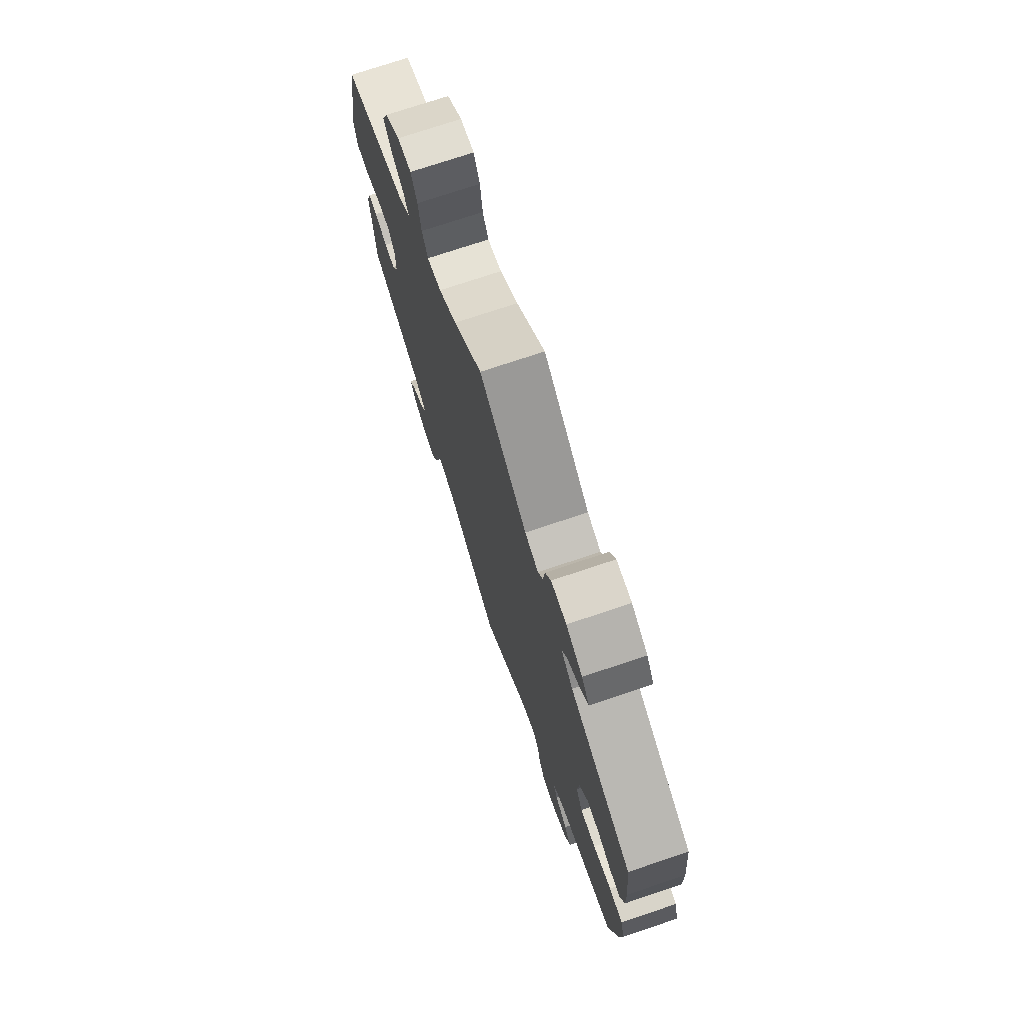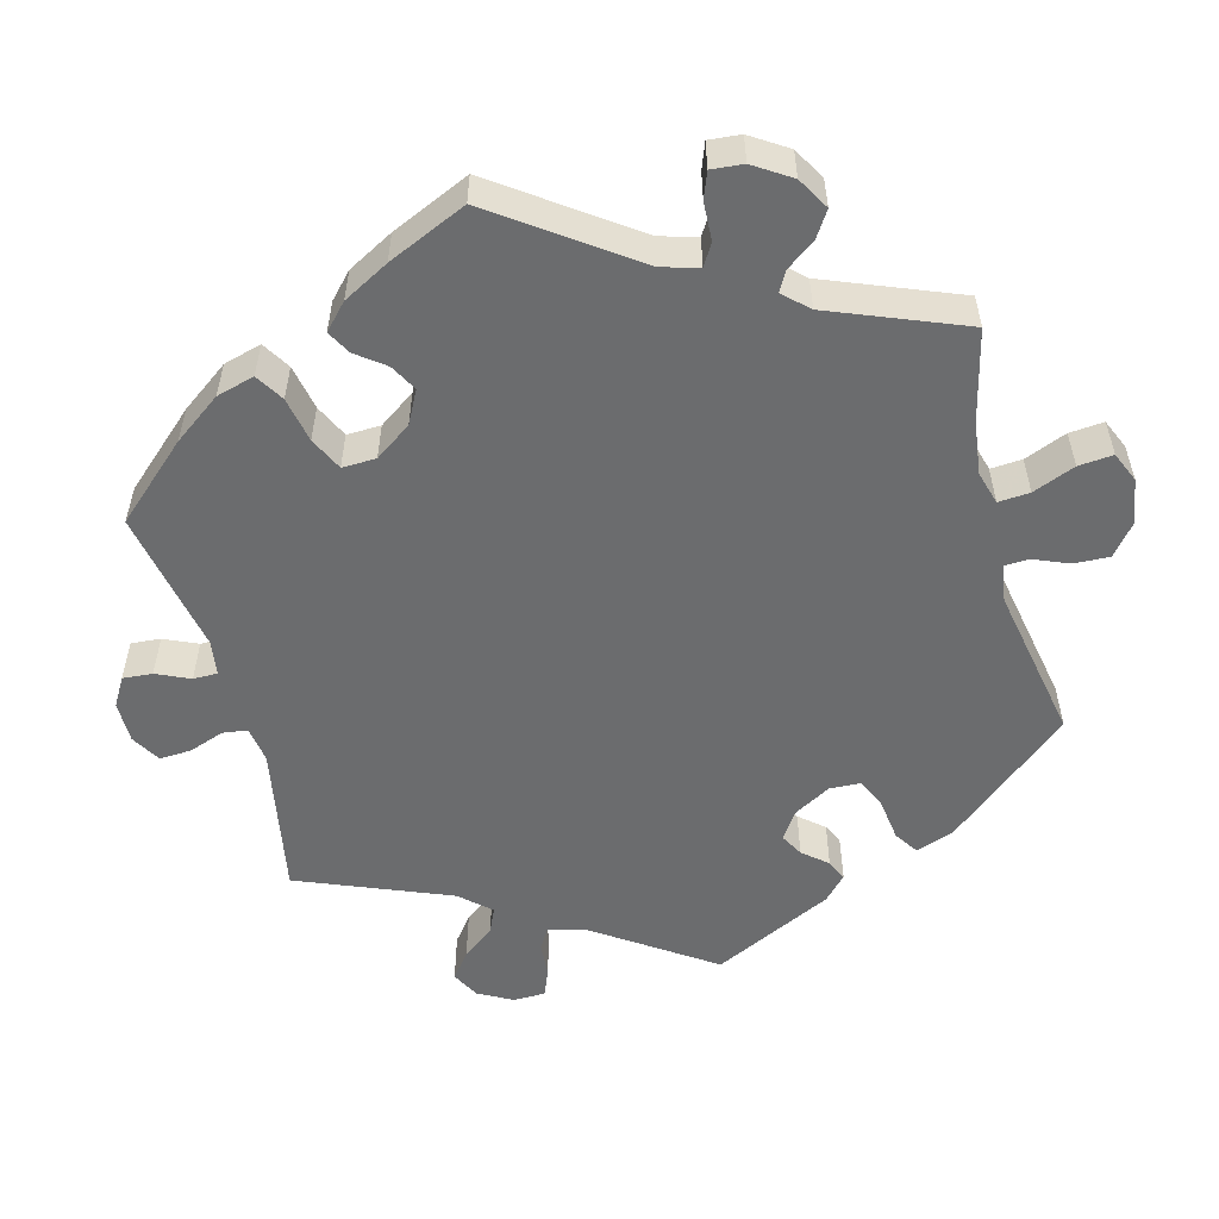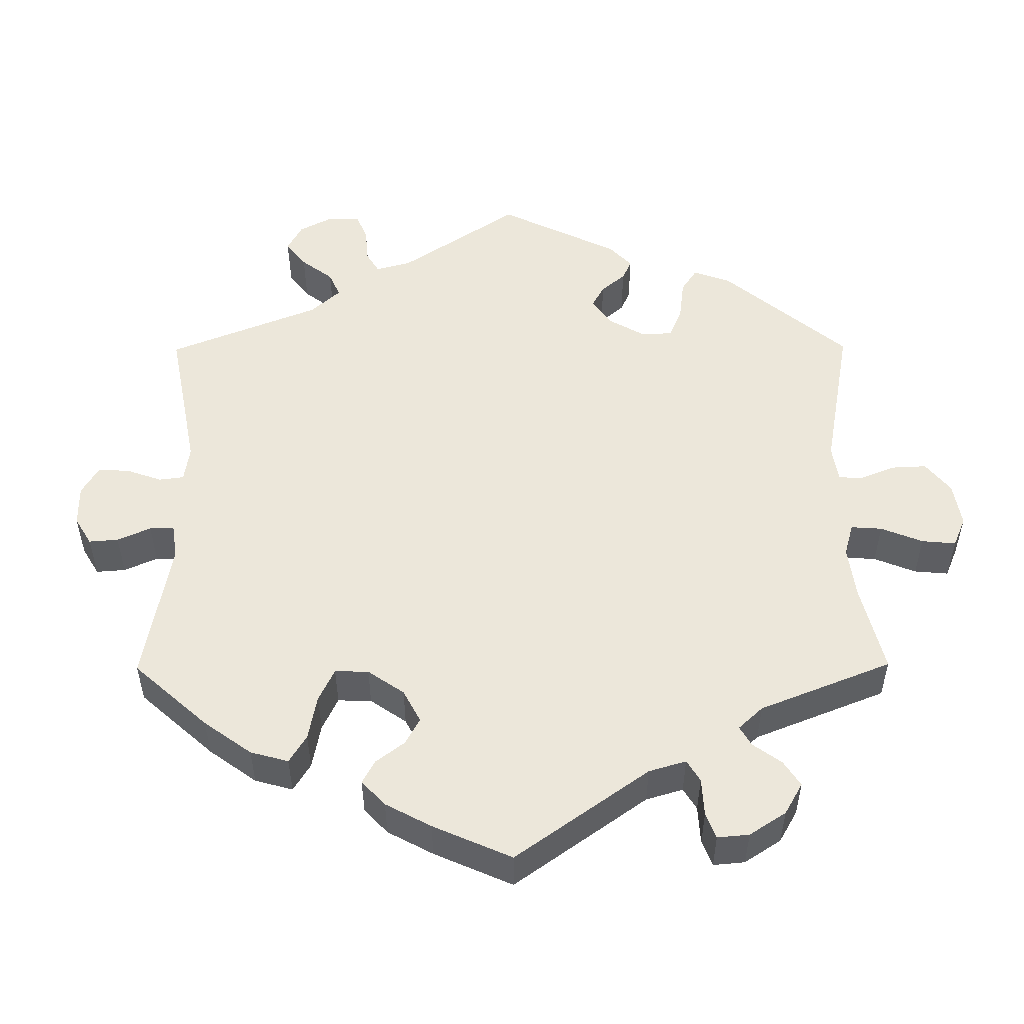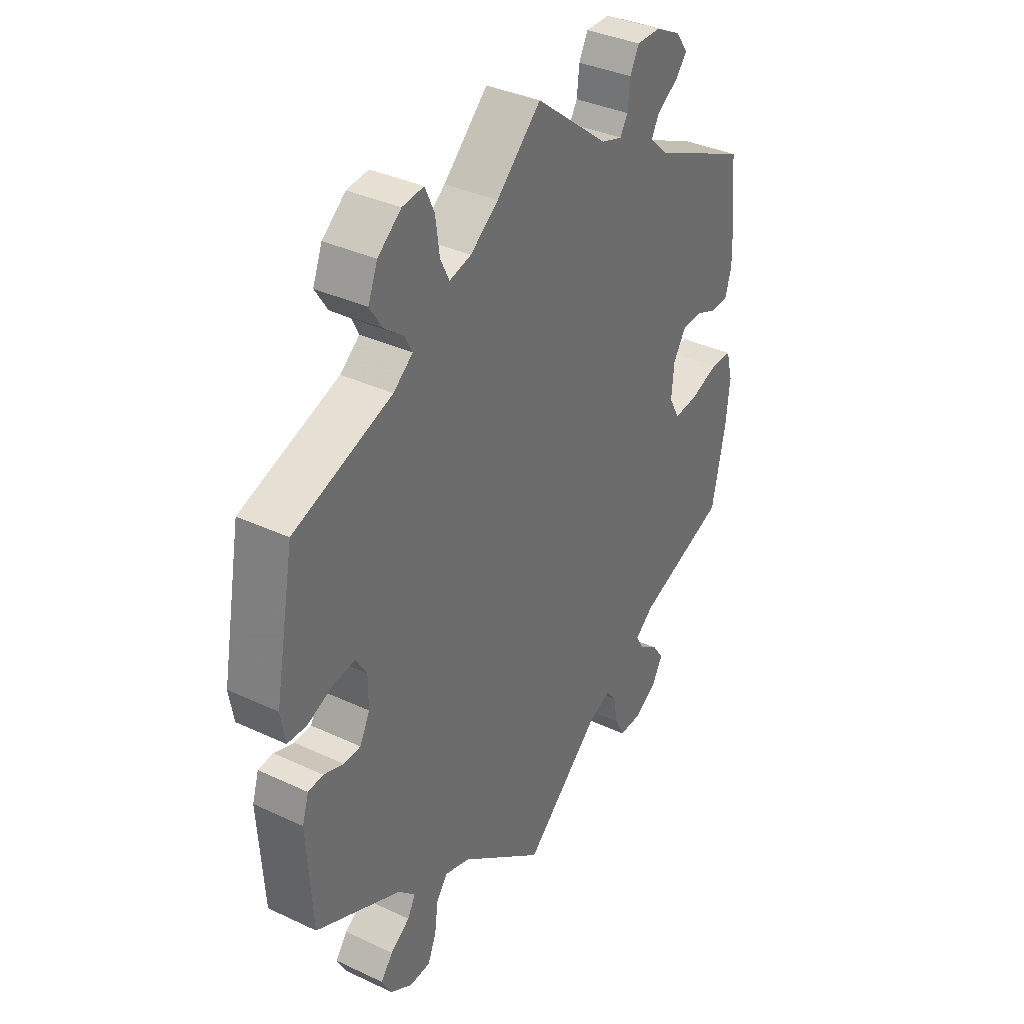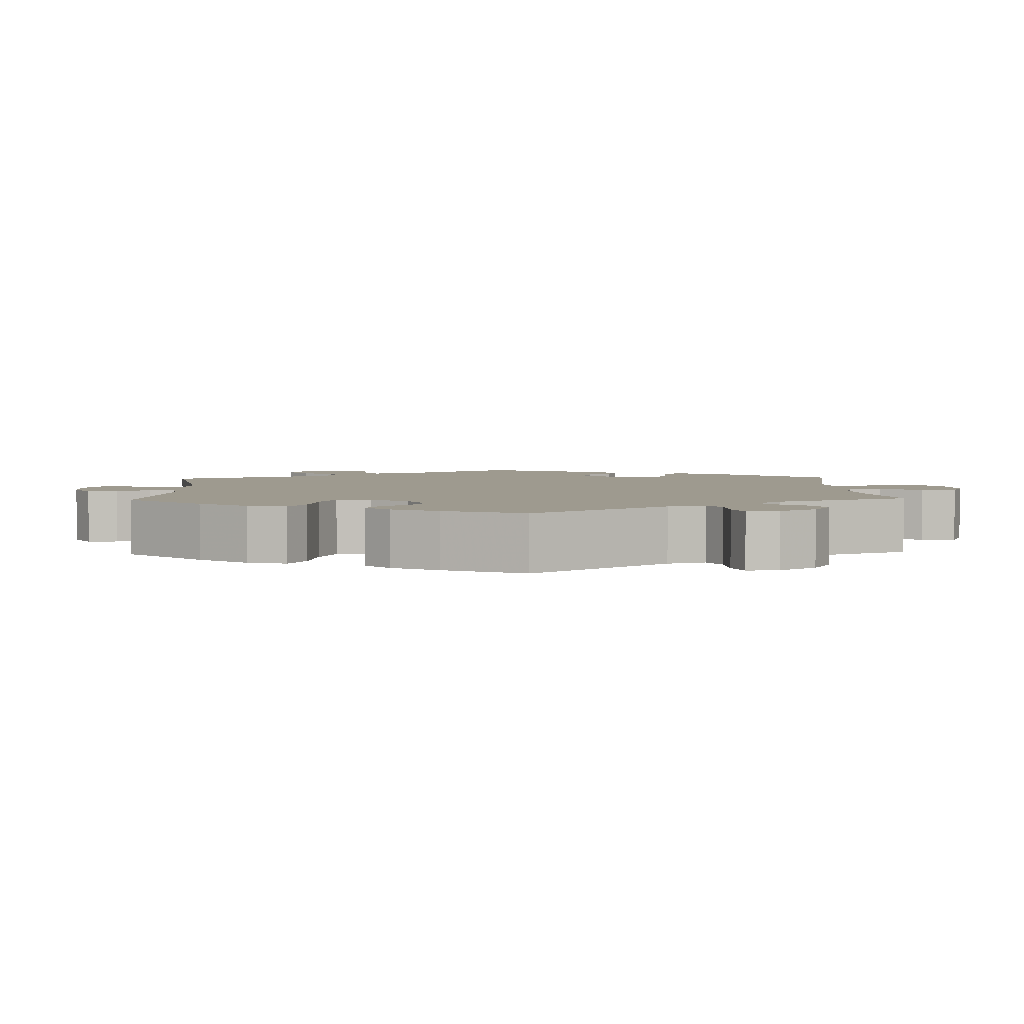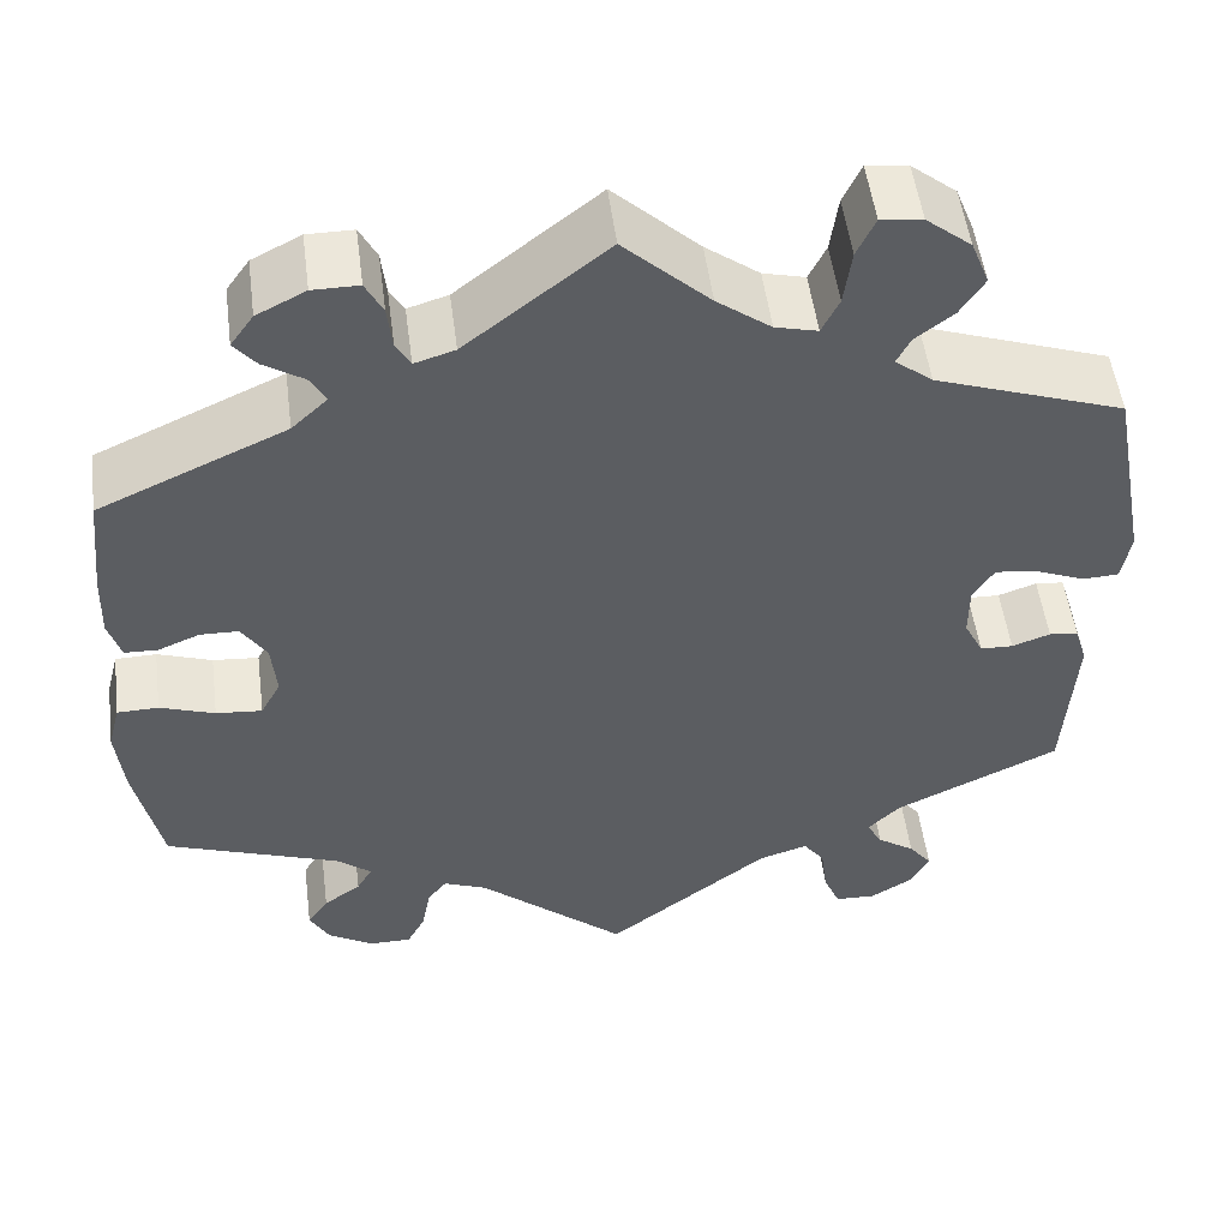
<metadata>
{"format":"obj","ext":"obj","renderer":"f3d","projection":"perspective","resolution":1024,"background":"white","views":[{"elev":74.3,"azim":-108.5,"up":"+Z"},{"elev":-53.6,"azim":-45.1,"up":"+Y"},{"elev":51.4,"azim":-60.4,"up":"+Y"},{"elev":36.0,"azim":121.6,"up":"+Z"},{"elev":3.6,"azim":-62.2,"up":"+Y"},{"elev":52.1,"azim":-7.4,"up":"+Z"}]}
</metadata>
<code>
v -0.527 0.07 -0.161
v -0.535 0.07 -0.084
v -0.522 0.07 -0.034
v -0.479 0.07 -0.033
v -0.422 0.07 -0.053
v -0.374 0.07 -0.057
v -0.353 0.07 -0.018
v -0.358 0.07 0.04
v -0.384 0.07 0.081
v -0.424 0.07 0.082
v -0.467 0.07 0.064
v -0.502 0.07 0.065
v -0.515 0.07 0.108
v -0.513 0.07 0.176
v -0.501 0.07 0.288
v -0.306 0.07 0.377
v -0.269 0.07 0.412
v -0.285 0.07 0.441
v -0.327 0.07 0.468
v -0.35 0.07 0.496
v -0.326 0.07 0.53
v -0.275 0.07 0.556
v -0.227 0.07 0.556
v -0.209 0.07 0.521
v -0.204 0.07 0.475
v -0.189 0.07 0.449
v -0.147 0.07 0.462
v 0 0.07 0.578
v 0.089 0.07 0.494
v 0.145 0.07 0.452
v 0.189 0.07 0.441
v 0.207 0.07 0.478
v 0.215 0.07 0.537
v 0.234 0.07 0.578
v 0.277 0.07 0.573
v 0.324 0.07 0.535
v 0.343 0.07 0.487
v 0.318 0.07 0.448
v 0.278 0.07 0.417
v 0.264 0.07 0.389
v 0.303 0.07 0.358
v 0.5 0.07 0.289
v 0.539 0.07 0.079
v 0.53 0.07 0.026
v 0.492 0.07 0.024
v 0.439 0.07 0.046
v 0.396 0.07 0.051
v 0.374 0.07 0.016
v 0.374 0.07 -0.04
v 0.394 0.07 -0.08
v 0.428 0.07 -0.081
v 0.468 0.07 -0.067
v 0.498 0.07 -0.07
v 0.511 0.07 -0.112
v 0.5 0.07 -0.289
v 0.328 0.07 -0.371
v 0.294 0.07 -0.405
v 0.31 0.07 -0.434
v 0.349 0.07 -0.461
v 0.373 0.07 -0.492
v 0.353 0.07 -0.529
v 0.309 0.07 -0.556
v 0.267 0.07 -0.554
v 0.25 0.07 -0.513
v 0.243 0.07 -0.46
v 0.221 0.07 -0.43
v 0.17 0.07 -0.446
v 0 0.07 -0.578
v -0.154 0.07 -0.444
v -0.199 0.07 -0.426
v -0.219 0.07 -0.452
v -0.228 0.07 -0.501
v -0.247 0.07 -0.538
v -0.291 0.07 -0.538
v -0.338 0.07 -0.51
v -0.359 0.07 -0.472
v -0.337 0.07 -0.44
v -0.298 0.07 -0.412
v -0.282 0.07 -0.384
v -0.318 0.07 -0.355
v -0.5 0.07 -0.289
v -0.527 0 -0.161
v -0.535 0 -0.084
v -0.522 0 -0.034
v -0.479 0 -0.033
v -0.422 0 -0.053
v -0.374 0 -0.057
v -0.353 0 -0.018
v -0.358 0 0.04
v -0.384 0 0.081
v -0.424 0 0.082
v -0.467 0 0.064
v -0.502 0 0.065
v -0.515 0 0.108
v -0.513 0 0.176
v -0.501 0 0.288
v -0.306 0 0.377
v -0.269 0 0.412
v -0.285 0 0.441
v -0.327 0 0.468
v -0.35 0 0.496
v -0.326 0 0.53
v -0.275 0 0.556
v -0.227 0 0.556
v -0.209 0 0.521
v -0.204 0 0.475
v -0.189 0 0.449
v -0.147 0 0.462
v 0 0 0.578
v 0.089 0 0.494
v 0.145 0 0.452
v 0.189 0 0.441
v 0.207 0 0.478
v 0.215 0 0.537
v 0.234 0 0.578
v 0.277 0 0.573
v 0.324 0 0.535
v 0.343 0 0.487
v 0.318 0 0.448
v 0.278 0 0.417
v 0.264 0 0.389
v 0.303 0 0.358
v 0.5 0 0.289
v 0.539 0 0.079
v 0.53 0 0.026
v 0.492 0 0.024
v 0.439 0 0.046
v 0.396 0 0.051
v 0.374 0 0.016
v 0.374 0 -0.04
v 0.394 0 -0.08
v 0.428 0 -0.081
v 0.468 0 -0.067
v 0.498 0 -0.07
v 0.511 0 -0.112
v 0.5 0 -0.289
v 0.328 0 -0.371
v 0.294 0 -0.405
v 0.31 0 -0.434
v 0.349 0 -0.461
v 0.373 0 -0.492
v 0.353 0 -0.529
v 0.309 0 -0.556
v 0.267 0 -0.554
v 0.25 0 -0.513
v 0.243 0 -0.46
v 0.221 0 -0.43
v 0.17 0 -0.446
v 0 0 -0.578
v -0.154 0 -0.444
v -0.199 0 -0.426
v -0.219 0 -0.452
v -0.228 0 -0.501
v -0.247 0 -0.538
v -0.291 0 -0.538
v -0.338 0 -0.51
v -0.359 0 -0.472
v -0.337 0 -0.44
v -0.298 0 -0.412
v -0.282 0 -0.384
v -0.318 0 -0.355
v -0.5 0 -0.289
f 80 81 1 2
f 79 80 2 3
f 75 76 77 78
f 75 78 79
f 74 75 79
f 71 72 73 74
f 70 71 74 79
f 69 70 79 3
f 67 68 69 3
f 62 63 64 65
f 60 61 62 65
f 58 59 60 65
f 57 58 65 66
f 56 57 66 67
f 51 52 53 54
f 50 51 54 55
f 43 44 45 46
f 41 42 43 46
f 40 41 46 47
f 36 37 38 39
f 36 39 40
f 35 36 40
f 32 33 34 35
f 31 32 35 40
f 30 31 40 47
f 27 28 29
f 26 27 29 30
f 22 23 24 25
f 22 25 26
f 21 22 26
f 18 19 20 21
f 17 18 21 26
f 16 17 26 30
f 10 11 12 13
f 9 10 13 14
f 67 3 4 5
f 67 5 6
f 50 55 56 67
f 49 50 67 6
f 48 49 6 7
f 47 48 7 8
f 30 47 8 9
f 15 16 30
f 9 14 15 30
f 83 82 162 161
f 84 83 161 160
f 159 158 157 156
f 160 159 156
f 160 156 155
f 155 154 153 152
f 160 155 152 151
f 84 160 151 150
f 84 150 149 148
f 146 145 144 143
f 146 143 142 141
f 146 141 140 139
f 147 146 139 138
f 148 147 138 137
f 135 134 133 132
f 136 135 132 131
f 127 126 125 124
f 127 124 123 122
f 128 127 122 121
f 120 119 118 117
f 121 120 117
f 121 117 116
f 116 115 114 113
f 121 116 113 112
f 128 121 112 111
f 110 109 108
f 111 110 108 107
f 106 105 104 103
f 107 106 103
f 107 103 102
f 102 101 100 99
f 107 102 99 98
f 111 107 98 97
f 94 93 92 91
f 95 94 91 90
f 86 85 84 148
f 87 86 148
f 148 137 136 131
f 87 148 131 130
f 88 87 130 129
f 89 88 129 128
f 90 89 128 111
f 111 97 96
f 111 96 95 90
f 1 82 83 2
f 2 83 84 3
f 3 84 85 4
f 4 85 86 5
f 5 86 87 6
f 6 87 88 7
f 7 88 89 8
f 8 89 90 9
f 9 90 91 10
f 10 91 92 11
f 11 92 93 12
f 12 93 94 13
f 13 94 95 14
f 14 95 96 15
f 15 96 97 16
f 16 97 98 17
f 17 98 99 18
f 18 99 100 19
f 19 100 101 20
f 20 101 102 21
f 21 102 103 22
f 22 103 104 23
f 23 104 105 24
f 24 105 106 25
f 25 106 107 26
f 26 107 108 27
f 27 108 109 28
f 28 109 110 29
f 29 110 111 30
f 30 111 112 31
f 31 112 113 32
f 32 113 114 33
f 33 114 115 34
f 34 115 116 35
f 35 116 117 36
f 36 117 118 37
f 37 118 119 38
f 38 119 120 39
f 39 120 121 40
f 40 121 122 41
f 41 122 123 42
f 42 123 124 43
f 43 124 125 44
f 44 125 126 45
f 45 126 127 46
f 46 127 128 47
f 47 128 129 48
f 48 129 130 49
f 49 130 131 50
f 50 131 132 51
f 51 132 133 52
f 52 133 134 53
f 53 134 135 54
f 54 135 136 55
f 55 136 137 56
f 56 137 138 57
f 57 138 139 58
f 58 139 140 59
f 59 140 141 60
f 60 141 142 61
f 61 142 143 62
f 62 143 144 63
f 63 144 145 64
f 64 145 146 65
f 65 146 147 66
f 66 147 148 67
f 67 148 149 68
f 68 149 150 69
f 69 150 151 70
f 70 151 152 71
f 71 152 153 72
f 72 153 154 73
f 73 154 155 74
f 74 155 156 75
f 75 156 157 76
f 76 157 158 77
f 77 158 159 78
f 78 159 160 79
f 79 160 161 80
f 80 161 162 81
f 81 162 82 1

</code>
